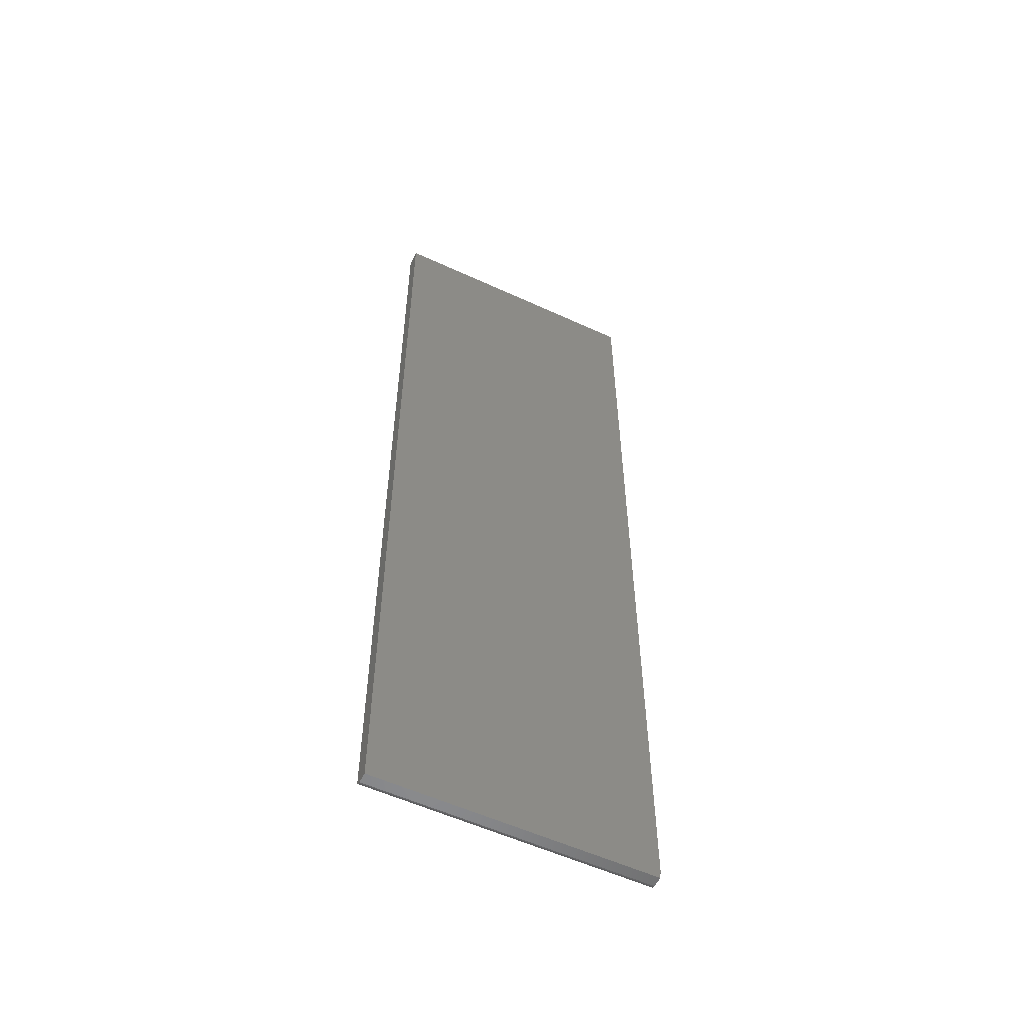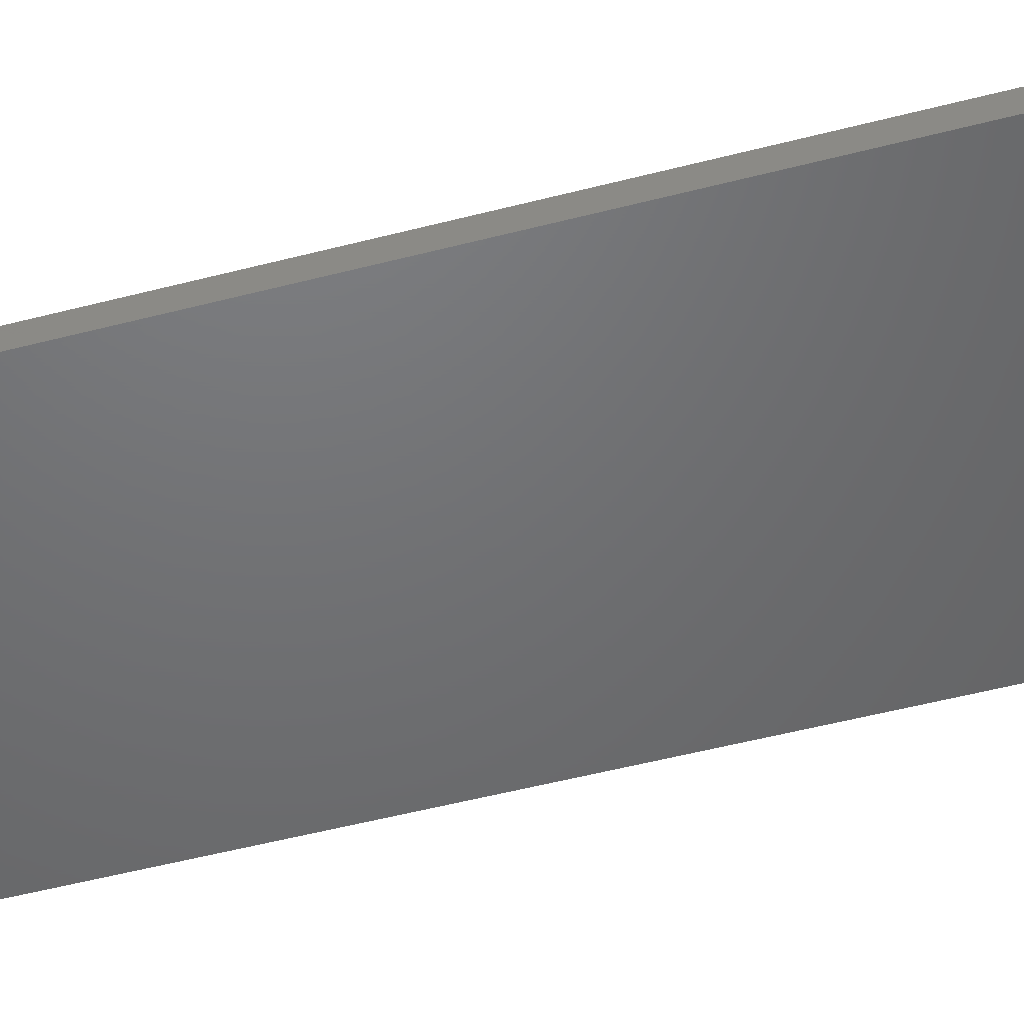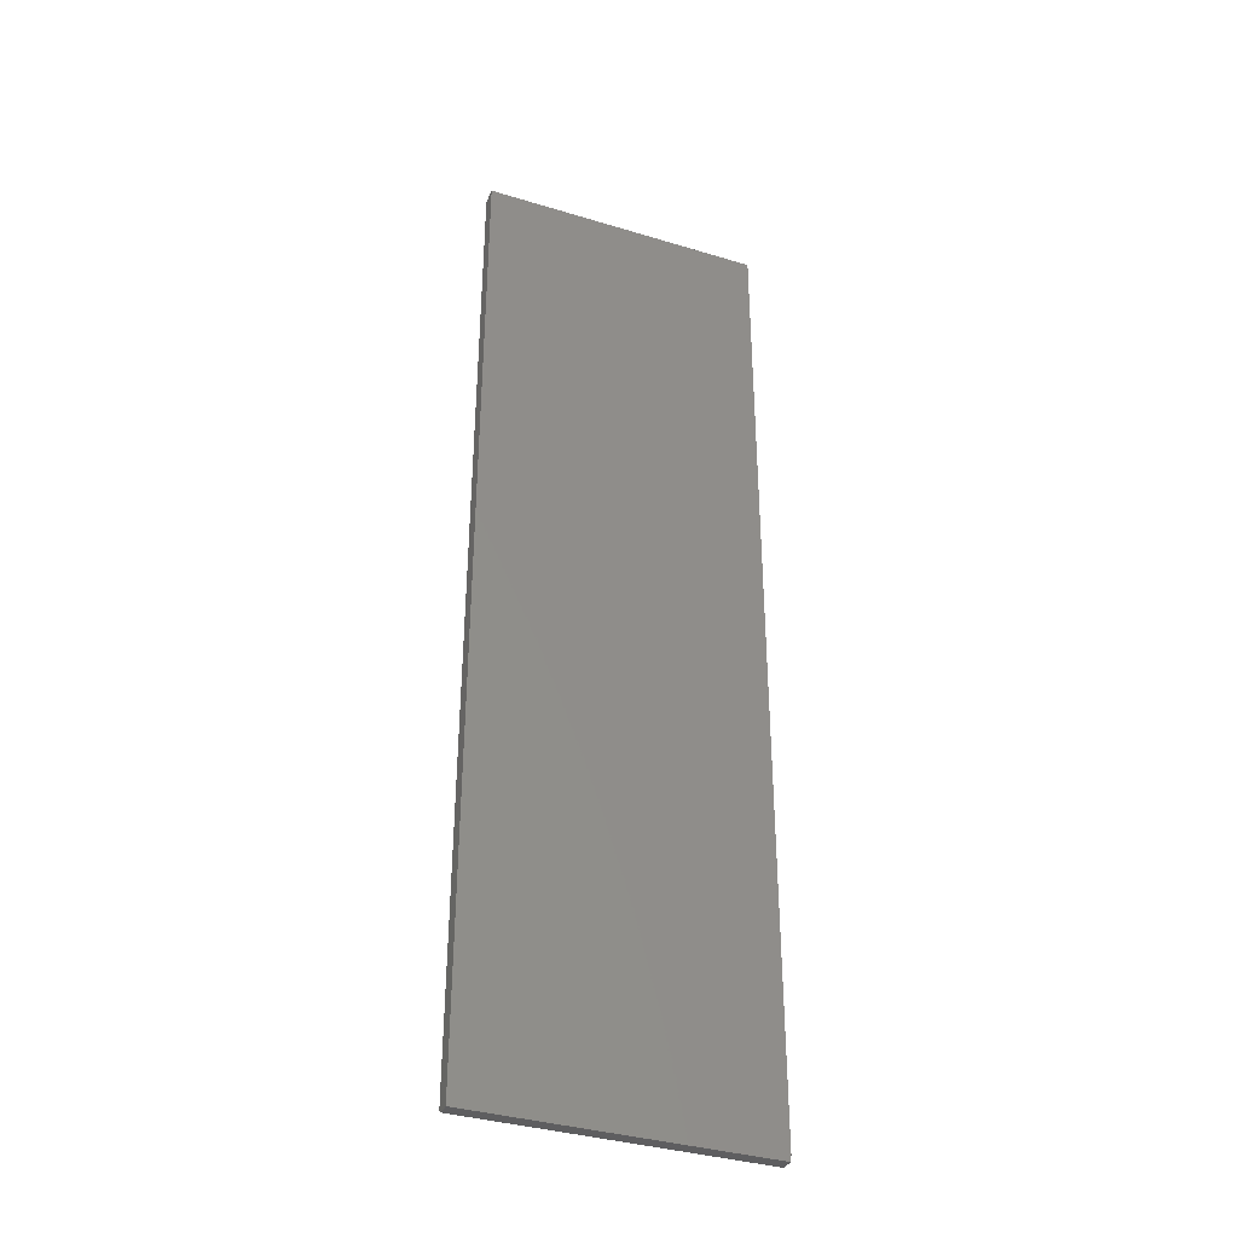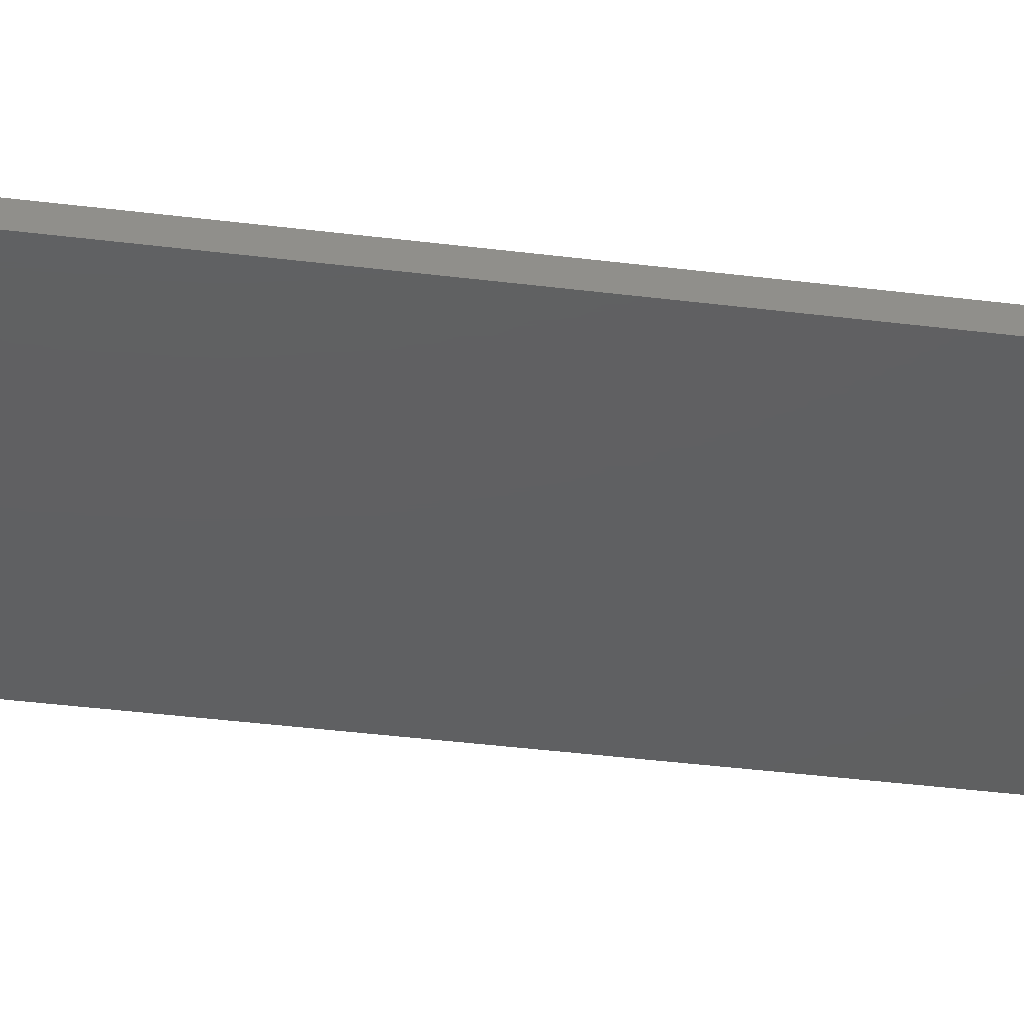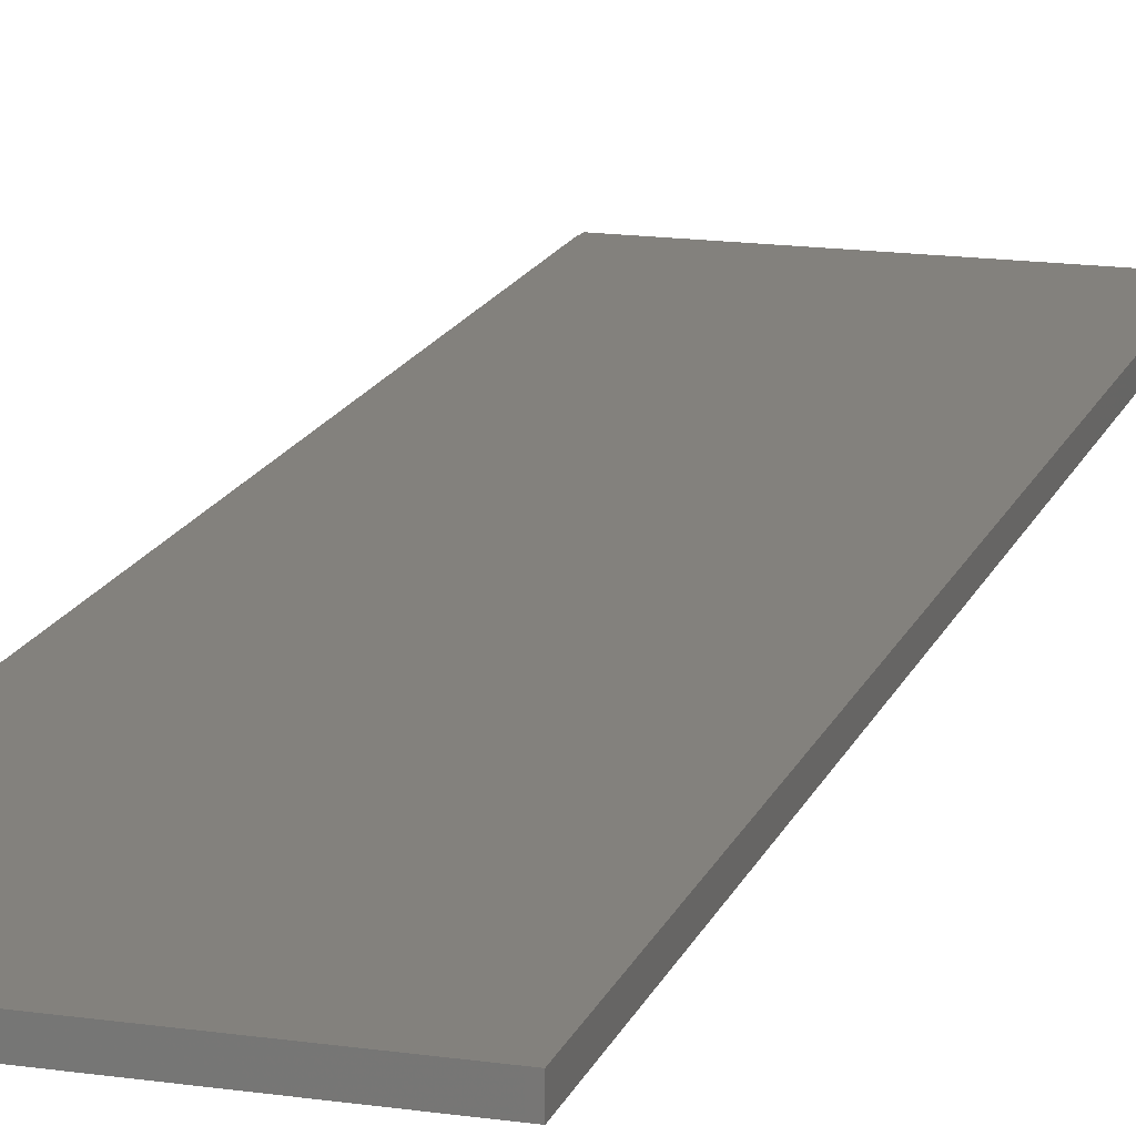
<metadata>
{"format":"stl","ext":"stl","renderer":"f3d","projection":"perspective","resolution":1024,"background":"white","views":[{"elev":-56.1,"azim":-25.7,"up":"+Y"},{"elev":-49.0,"azim":-73.6,"up":"+Z"},{"elev":-36.8,"azim":-21.4,"up":"+Y"},{"elev":-40.3,"azim":81.3,"up":"+Z"},{"elev":16.1,"azim":-163.4,"up":"+Z"}]}
</metadata>
<code>
# stl→obj: 31 verts, 58 faces
v -0.2031 -0.7031 0
v -0.2031 0.7031 0.02344
v -0.2031 0.7031 0
v -0.2031 -0.7046 0.0001501
v -0.2031 -0.7061 0.0005947
v -0.2031 -0.7075 0.001317
v -0.2031 -0.7086 0.002288
v -0.2031 -0.7096 0.003472
v -0.2031 -0.7103 0.004823
v -0.2031 -0.7108 0.006288
v -0.2031 -0.7109 0.007812
v -0.2031 -0.7109 0.02344
v 0.1988 -0.7096 0.003472
v 0.1988 -0.7109 0.02344
v 0.1988 -0.7109 0.007812
v 0.1988 -0.7108 0.006288
v 0.1988 -0.7103 0.004823
v 0.1988 -0.7026 0.02344
v 0.1988 -0.7086 0.002288
v 0.1988 -0.7075 0.001317
v 0.1988 -0.7061 0.0005947
v 0.1988 -0.7046 0.0001501
v 0.1988 -0.7026 0
v 0.1999 -0.7026 0
v 0.1999 0.7026 0
v -0.1948 0.7031 0
v 0.1988 0.7026 0
v 0.1999 -0.7026 0.02344
v 0.1999 0.7026 0.02344
v -0.1948 0.7031 0.02344
v 0.1988 0.7026 0.02344
f 1 2 3
f 4 5 6
f 4 6 7
f 4 7 8
f 4 8 9
f 4 9 10
f 4 10 11
f 12 2 1
f 12 1 4
f 12 4 11
f 13 14 15
f 13 15 16
f 13 16 17
f 18 14 13
f 18 13 19
f 18 19 20
f 18 20 21
f 18 21 22
f 18 22 23
f 12 11 14
f 14 11 15
f 24 23 25
f 1 3 26
f 1 26 27
f 1 27 25
f 1 25 23
f 28 24 29
f 29 24 25
f 18 23 28
f 28 23 24
f 1 23 4
f 4 23 22
f 4 22 5
f 5 22 21
f 5 21 6
f 6 21 20
f 6 20 7
f 7 20 19
f 7 19 8
f 8 19 13
f 8 13 9
f 9 13 17
f 9 17 10
f 10 17 16
f 10 16 11
f 11 16 15
f 26 30 27
f 27 30 31
f 27 31 25
f 25 31 29
f 18 28 29
f 18 29 31
f 18 31 30
f 18 30 2
f 18 2 12
f 18 12 14
f 30 26 2
f 2 26 3

</code>
